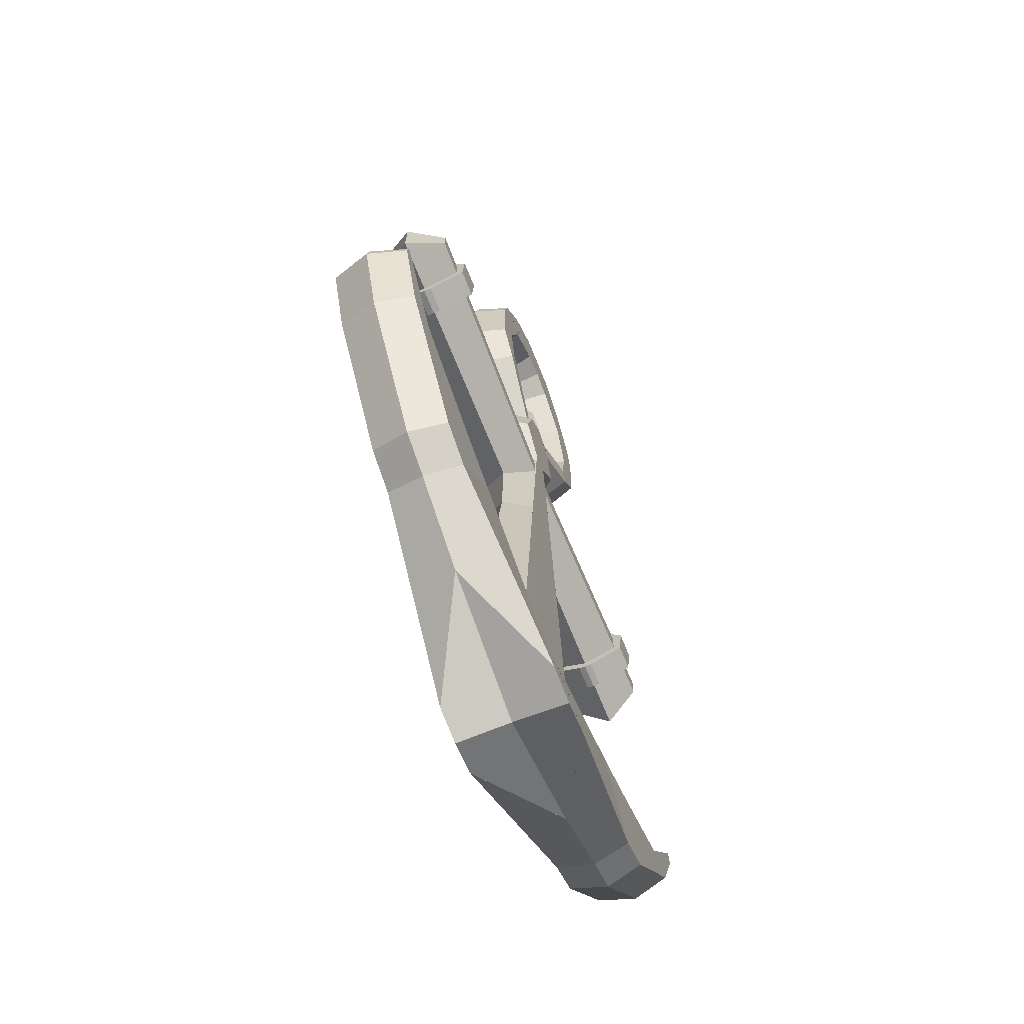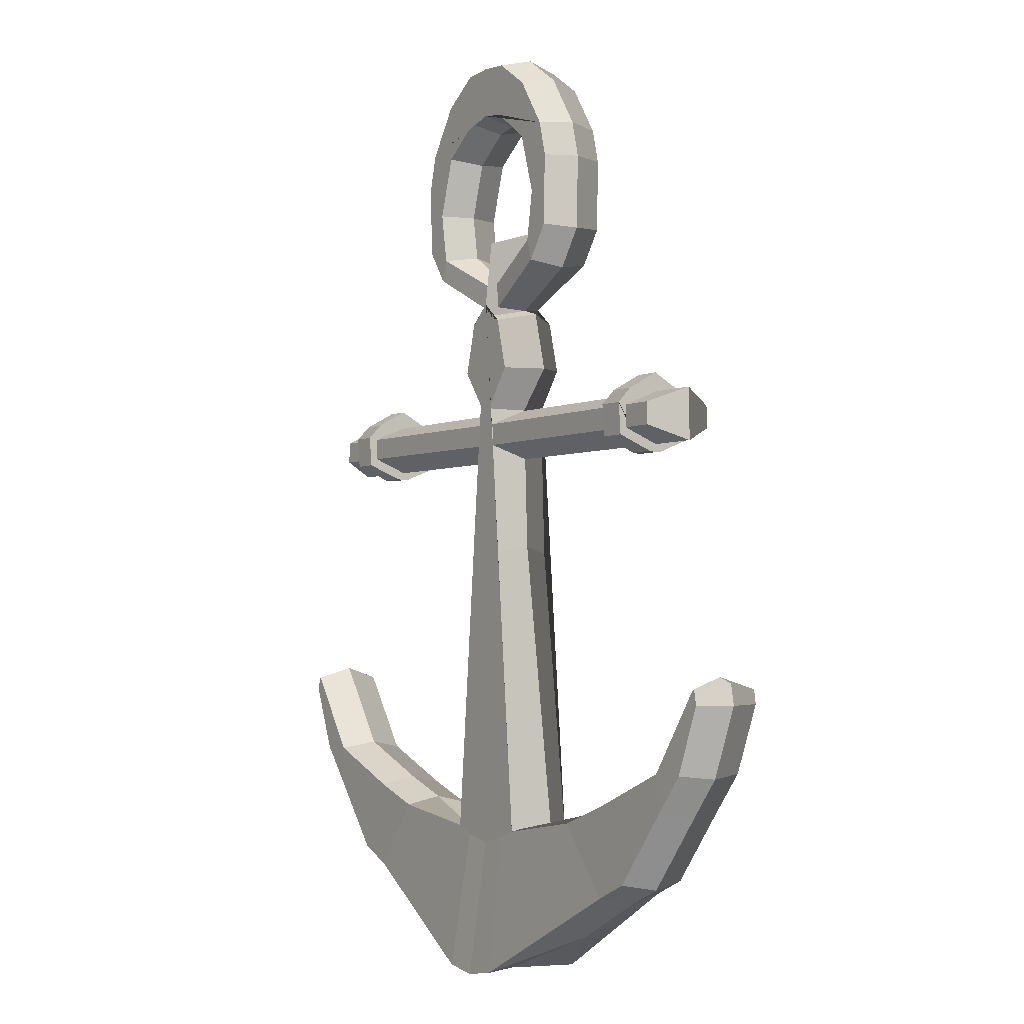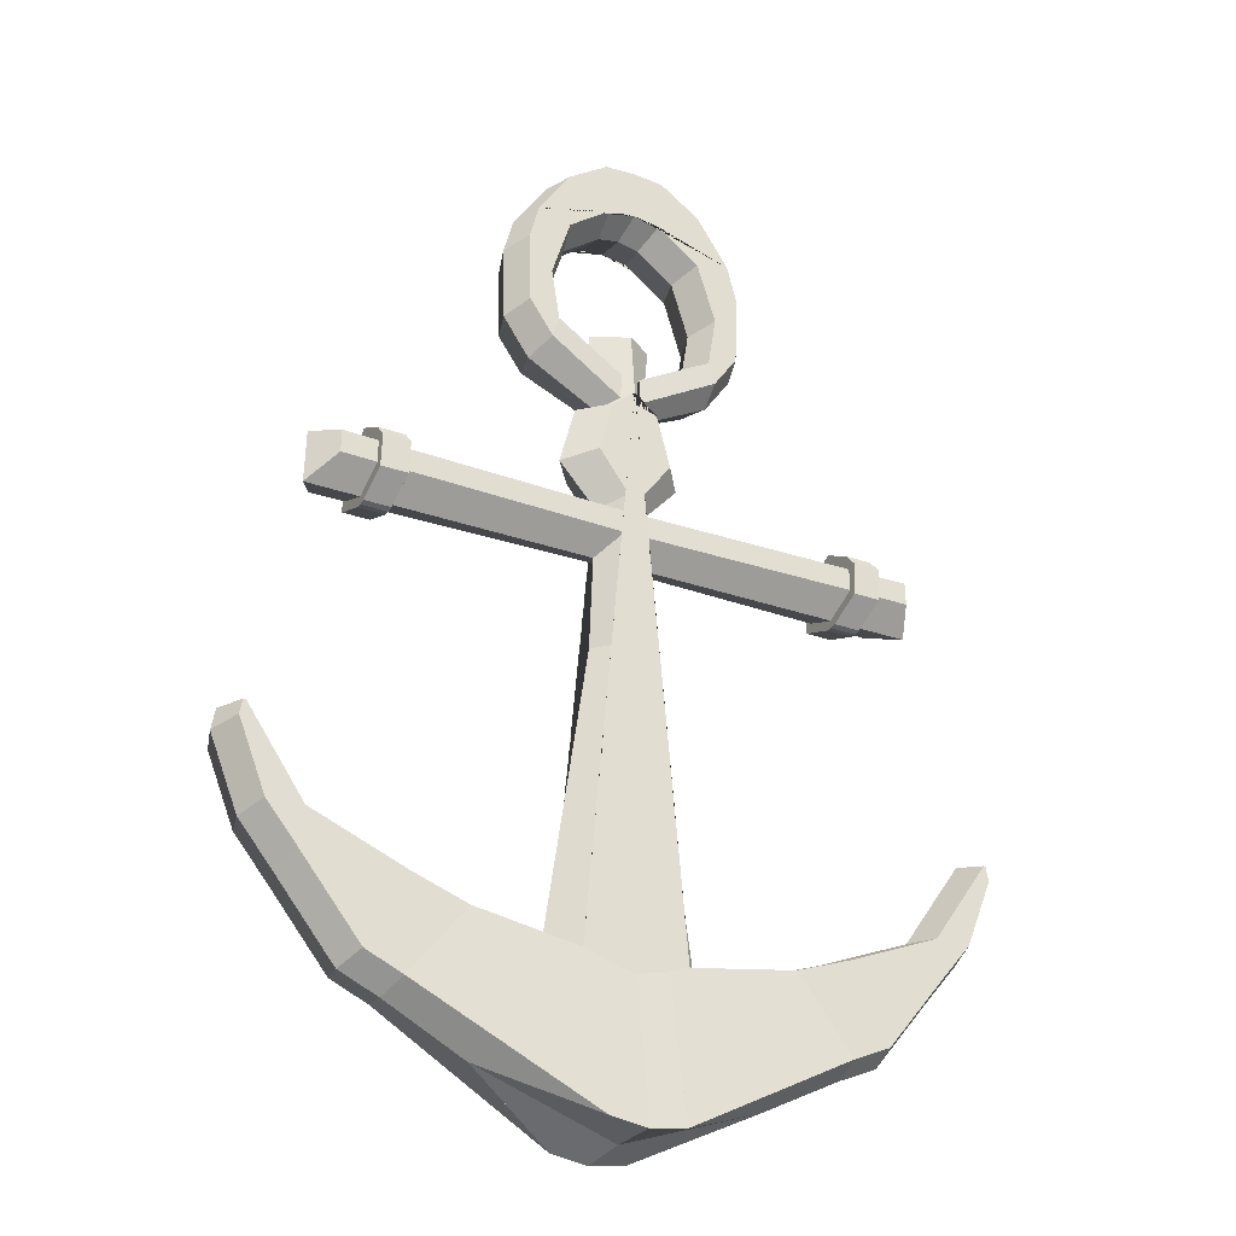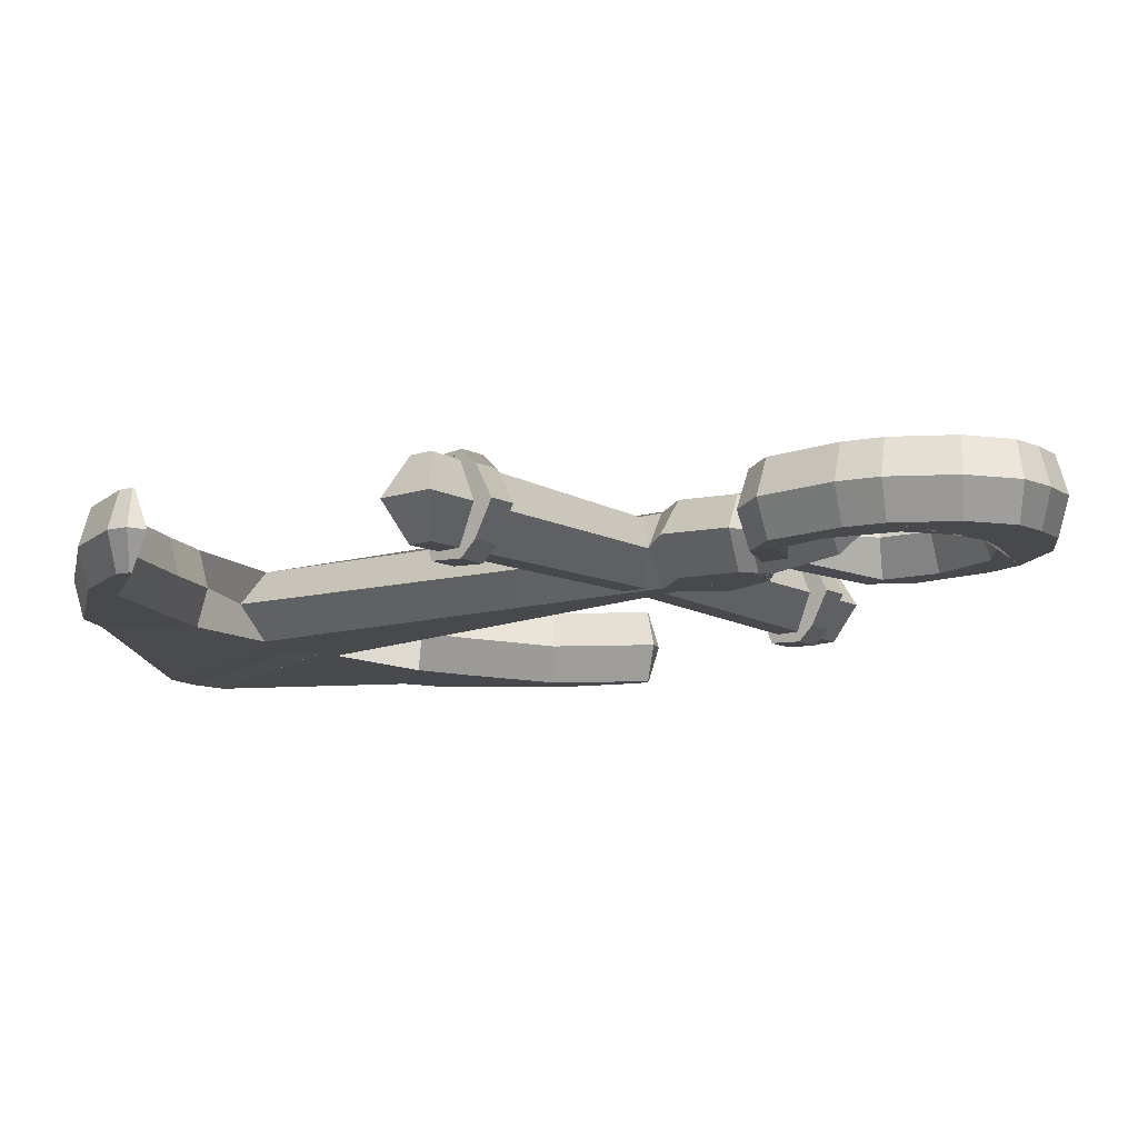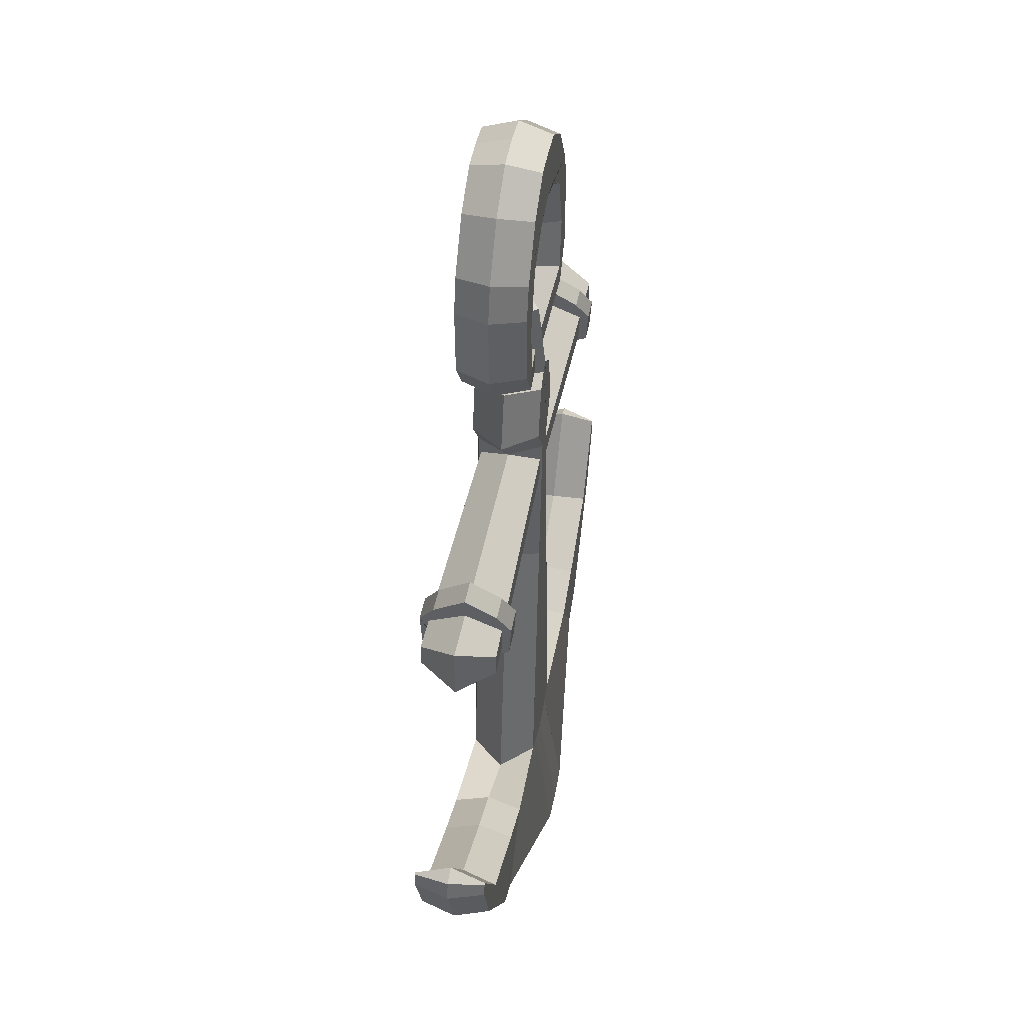
<metadata>
{"format":"obj","ext":"obj","renderer":"f3d","projection":"perspective","resolution":1024,"background":"white","views":[{"elev":-67.8,"azim":111.7,"up":"+Y"},{"elev":-3.2,"azim":-124.3,"up":"+Y"},{"elev":-29.5,"azim":152.6,"up":"+Y"},{"elev":-12.0,"azim":129.4,"up":"+Z"},{"elev":45.3,"azim":100.4,"up":"+Y"}]}
</metadata>
<code>
v  -43.41 112.2 16.23
v  -43.34 115.4 16.23
v  -83.01 115.4 17.04
v  -83.08 112.2 17.04
v  -43.62 133.5 15.39
v  -43.38 137.1 15.39
v  -53.4 142.3 16.67
v  -54.32 139.2 16.67
v  -54.57 149.7 16.67
v  -57.69 144.2 16.67
v  -51.92 158.3 16.67
v  -57.96 154.5 16.67
v  -45.93 162.8 16.67
v  -56.69 159.5 16.67
v  -42.09 163.3 16.67
v  -42.09 170.7 16.67
v  -46.44 170.4 16.67
v  -52.02 166.6 16.67
v  -47.1 32.75 19.42
v  -46.42 53.29 16.55
v  -63.81 55.96 17
v  -71.65 45.98 16.92
v  -71.6 58.74 17
v  -76.79 48.29 16.92
v  -84.66 64.11 16.99
v  -85.09 58.65 16.93
v  -92.68 75.75 16.99
v  -92.96 75.65 16.99
v  -93.32 73.68 16.97
v  -89.51 64.05 16.93
v  -78.11 115 16.24
v  -74.3 115 16.24
v  -74.3 112.9 16.67
v  -78.11 112.9 16.67
v  -74.3 117.8 16.24
v  -74.3 115.6 18.24
v  -78.11 117.8 16.24
v  -78.11 115.6 18.24
v  -74.3 111.7 15.54
v  -78.11 111.7 15.54
v  -74.3 111.1 17.94
v  -78.11 111.1 17.94
v  -74.3 110.4 11.85
v  -78.11 110.4 11.85
v  -74.3 109 12.74
v  -78.11 109 12.74
v  -74.3 110.4 11.75
v  -78.11 110.4 11.75
v  -74.3 108.9 11.75
v  -78.11 108.9 11.75
v  -42.09 134 16.62
v  -42.34 132.1 16.62
v  -45.35 131.2 16.62
v  -47.3 123.7 16.62
v  -43.01 117.8 16.62
v  -43.84 95.6 16.62
v  -49.23 53.3 16.62
v  -42.09 51.6 16.62
v  -47.1 32.76 19.42
v  -42.09 32.01 19.43
v  -40.78 112.2 16.23
v  -1.111 112.2 17.04
v  -1.181 115.4 17.04
v  -40.85 115.4 16.23
v  -40.56 133.5 15.39
v  -29.87 139.2 16.67
v  -30.79 142.3 16.67
v  -40.81 137.1 15.39
v  -26.5 144.2 16.67
v  -29.62 149.7 16.67
v  -26.23 154.5 16.67
v  -32.26 158.3 16.67
v  -27.5 159.5 16.67
v  -38.26 162.8 16.67
v  -32.16 166.6 16.67
v  -37.75 170.4 16.67
v  -37.08 32.75 19.42
v  -12.54 45.98 16.92
v  -20.38 55.96 17
v  -37.76 53.29 16.55
v  -7.394 48.29 16.92
v  -12.59 58.74 17
v  0.9059 58.65 16.93
v  0.4723 64.11 16.99
v  5.319 64.05 16.93
v  9.132 73.68 16.97
v  8.769 75.65 16.99
v  8.489 75.75 16.99
v  -6.073 115 16.24
v  -6.073 112.9 16.67
v  -9.893 112.9 16.67
v  -9.893 115 16.24
v  -9.893 115.6 18.24
v  -9.893 117.8 16.24
v  -6.073 115.6 18.24
v  -6.073 117.8 16.24
v  -6.073 111.7 15.54
v  -9.893 111.7 15.54
v  -9.893 111.1 17.94
v  -6.073 111.1 17.94
v  -6.073 110.4 11.85
v  -9.893 110.4 11.85
v  -9.893 109 12.74
v  -6.073 109 12.74
v  -6.073 110.4 11.75
v  -9.893 110.4 11.75
v  -9.893 108.9 11.75
v  -6.073 108.9 11.75
v  -34.96 53.3 16.62
v  -40.35 95.6 16.62
v  -41.17 117.8 16.62
v  -36.89 123.7 16.62
v  -38.84 131.2 16.62
v  -41.85 132.1 16.62
v  -37.08 32.76 19.42
v  -52.71 52.43 11.75
v  -46.24 96.54 11.75
v  -42.09 32.31 11.75
v  -61.28 39.1 11.75
v  -45.61 132.9 11.75
v  -42.09 143.5 15.59
v  -46.6 144.7 11.75
v  -48.52 132.1 11.75
v  -50.75 123.5 11.75
v  -45.41 117.5 11.75
v  -45.41 117.5 11.75
v  -45.71 110 11.75
v  -85.61 117.5 11.75
v  -85.77 110 11.75
v  -44.76 138.3 11.75
v  -51.9 143 11.75
v  -52.96 149.6 11.75
v  -50.5 157.7 11.75
v  -45.14 161.7 11.75
v  -42.09 162.3 11.75
v  -53.28 167.4 11.75
v  -47.11 171.6 11.75
v  -58.2 160 11.75
v  -59.55 154.6 11.75
v  -59.27 143.8 11.75
v  -55.52 138.3 11.75
v  -63.18 57.13 11.75
v  -70.91 59.89 11.75
v  -83.51 65.07 11.75
v  -92 77.39 11.75
v  -94.37 76.52 11.75
v  -94.91 73.58 11.75
v  -90.91 63.51 11.75
v  -86.38 57.98 11.75
v  -77.88 47.36 11.75
v  -72.44 44.92 11.75
v  -74.3 117.5 11.75
v  -78.11 117.5 11.75
v  -74.3 120.2 11.75
v  -78.11 120.2 11.75
v  -42.09 144.7 11.75
v  -42.09 172.1 11.75
v  -37.95 96.54 11.75
v  -31.48 52.43 11.75
v  -22.9 39.1 11.75
v  -37.59 144.7 11.75
v  -38.57 132.9 11.75
v  -35.67 132.1 11.75
v  -33.44 123.5 11.75
v  -38.78 117.5 11.75
v  -38.48 110 11.75
v  1.422 117.5 11.75
v  1.586 110 11.75
v  -39.43 138.3 11.75
v  -32.28 143 11.75
v  -31.23 149.6 11.75
v  -33.69 157.7 11.75
v  -39.05 161.7 11.75
v  -37.08 171.6 11.75
v  -30.91 167.4 11.75
v  -25.99 160 11.75
v  -24.64 154.6 11.75
v  -24.92 143.8 11.75
v  -28.67 138.3 11.75
v  -21.01 57.13 11.75
v  -13.28 59.89 11.75
v  -0.6758 65.07 11.75
v  7.809 77.39 11.75
v  10.18 76.52 11.75
v  10.72 73.58 11.75
v  6.719 63.51 11.75
v  2.193 57.98 11.75
v  -6.312 47.36 11.75
v  -11.75 44.92 11.75
v  -6.073 117.5 11.75
v  -9.893 117.5 11.75
v  -9.893 120.2 11.75
v  -6.073 120.2 11.75
v  -43.41 112.2 7.272
v  -83.08 112.2 6.454
v  -83.01 115.4 6.454
v  -43.34 115.4 7.272
v  -43.62 133.5 8.105
v  -54.32 139.2 6.83
v  -53.4 142.3 6.83
v  -43.38 137.1 8.105
v  -57.69 144.2 6.83
v  -54.57 149.7 6.83
v  -57.96 154.5 6.83
v  -51.92 158.3 6.83
v  -56.69 159.5 6.83
v  -45.93 162.8 6.83
v  -52.02 166.6 6.83
v  -46.44 170.4 6.83
v  -42.09 170.7 6.83
v  -42.09 163.3 6.83
v  -47.1 32.75 4.074
v  -71.65 45.98 6.576
v  -63.81 55.96 6.5
v  -46.42 53.29 6.944
v  -76.79 48.29 6.573
v  -71.6 58.74 6.502
v  -85.09 58.65 6.569
v  -84.66 64.11 6.508
v  -89.51 64.05 6.565
v  -93.32 73.68 6.528
v  -92.96 75.65 6.511
v  -92.68 75.75 6.511
v  -78.11 115 7.258
v  -78.11 112.9 6.828
v  -74.3 112.9 6.828
v  -74.3 115 7.258
v  -74.3 115.6 5.254
v  -74.3 117.8 7.258
v  -78.11 115.6 5.254
v  -78.11 117.8 7.258
v  -78.11 111.7 7.958
v  -74.3 111.7 7.958
v  -74.3 111.1 5.556
v  -78.11 111.1 5.556
v  -78.11 110.4 11.64
v  -74.3 110.4 11.64
v  -74.3 109 10.76
v  -78.11 109 10.76
v  -42.09 134 6.877
v  -42.09 51.6 6.874
v  -49.23 53.3 6.877
v  -43.84 95.6 6.877
v  -43.01 117.8 6.877
v  -47.3 123.7 6.877
v  -45.35 131.2 6.877
v  -42.34 132.1 6.877
v  -42.09 32.01 4.067
v  -47.1 32.76 4.074
v  -40.78 112.2 7.272
v  -40.85 115.4 7.272
v  -1.181 115.4 6.454
v  -1.111 112.2 6.454
v  -40.56 133.5 8.105
v  -40.81 137.1 8.105
v  -30.79 142.3 6.83
v  -29.87 139.2 6.83
v  -29.62 149.7 6.83
v  -26.5 144.2 6.83
v  -32.26 158.3 6.83
v  -26.23 154.5 6.83
v  -38.26 162.8 6.83
v  -27.5 159.5 6.83
v  -37.75 170.4 6.83
v  -32.16 166.6 6.83
v  -37.08 32.75 4.074
v  -37.76 53.29 6.944
v  -20.38 55.96 6.5
v  -12.54 45.98 6.576
v  -12.59 58.74 6.502
v  -7.394 48.29 6.573
v  0.4723 64.11 6.508
v  0.9059 58.65 6.569
v  8.489 75.75 6.511
v  8.769 75.65 6.511
v  9.132 73.68 6.528
v  5.319 64.05 6.565
v  -6.073 115 7.258
v  -9.893 115 7.258
v  -9.893 112.9 6.828
v  -6.073 112.9 6.828
v  -9.893 117.8 7.258
v  -9.893 115.6 5.254
v  -6.073 117.8 7.258
v  -6.073 115.6 5.254
v  -9.893 111.7 7.958
v  -6.073 111.7 7.958
v  -9.893 111.1 5.556
v  -6.073 111.1 5.556
v  -9.893 110.4 11.64
v  -6.073 110.4 11.64
v  -9.893 109 10.76
v  -6.073 109 10.76
v  -41.85 132.1 6.877
v  -38.84 131.2 6.877
v  -36.89 123.7 6.877
v  -41.17 117.8 6.877
v  -40.35 95.6 6.877
v  -34.96 53.3 6.877
v  -37.08 32.76 4.074
v  -42.09 143.5 7.905
g Plane002
f 1 2 3 4
f 5 6 7 8
f 8 7 9 10
f 10 9 11 12
f 12 11 13 14
f 14 13 15 16 17 18
f 19 20 21 22
f 22 21 23 24
f 24 23 25 26
f 26 25 27 28 29 30
f 31 32 33 34
f 32 35 36 33
f 35 37 38 36
f 37 31 34 38
f 34 33 39 40
f 33 36 41 39
f 36 38 42 41
f 38 34 40 42
f 40 39 43 44
f 39 41 45 43
f 41 42 46 45
f 42 40 44 46
f 44 43 47 48
f 43 45 49 47
f 45 46 50 49
f 46 44 48 50
f 51 52 53 54 55 56 57 58
f 58 57 59 60
f 61 62 63 64
f 65 66 67 68
f 66 69 70 67
f 69 71 72 70
f 71 73 74 72
f 73 75 76 16 15 74
f 77 78 79 80
f 78 81 82 79
f 81 83 84 82
f 83 85 86 87 88 84
f 89 90 91 92
f 92 91 93 94
f 94 93 95 96
f 96 95 90 89
f 90 97 98 91
f 91 98 99 93
f 93 99 100 95
f 95 100 97 90
f 97 101 102 98
f 98 102 103 99
f 99 103 104 100
f 100 104 101 97
f 101 105 106 102
f 102 106 107 103
f 103 107 108 104
f 104 108 105 101
f 51 58 109 110 111 112 113 114
f 58 60 115 109
f 116 57 56 117
f 118 60 59 119
f 120 52 51 121 122
f 123 53 52 120
f 124 54 53 123
f 125 55 54 124
f 117 56 55 125
f 126 2 1 127
f 128 3 2 126
f 129 4 3 128
f 127 1 4 129
f 130 6 5 120
f 131 7 6 130
f 132 9 7 131
f 133 11 9 132
f 134 13 11 133
f 135 15 13 134
f 136 18 17 137
f 138 14 18 136
f 139 12 14 138
f 140 10 12 139
f 141 8 10 140
f 120 5 8 141
f 116 20 19 119
f 142 21 20 116
f 143 23 21 142
f 144 25 23 143
f 145 27 25 144
f 146 28 27 145
f 147 29 28 146
f 148 30 29 147
f 149 26 30 148
f 150 24 26 149
f 151 22 24 150
f 119 19 22 151
f 152 32 31 153
f 154 35 32 152
f 155 37 35 154
f 153 31 37 155
f 122 121 156
f 137 17 16 157
f 158 110 109 159
f 160 115 60 118
f 161 121 51 114 162
f 162 114 113 163
f 163 113 112 164
f 164 112 111 165
f 165 111 110 158
f 166 61 64 165
f 165 64 63 167
f 167 63 62 168
f 168 62 61 166
f 162 65 68 169
f 169 68 67 170
f 170 67 70 171
f 171 70 72 172
f 172 72 74 173
f 173 74 15 135
f 174 76 75 175
f 175 75 73 176
f 176 73 71 177
f 177 71 69 178
f 178 69 66 179
f 179 66 65 162
f 160 77 80 159
f 159 80 79 180
f 180 79 82 181
f 181 82 84 182
f 182 84 88 183
f 183 88 87 184
f 184 87 86 185
f 185 86 85 186
f 186 85 83 187
f 187 83 81 188
f 188 81 78 189
f 189 78 77 160
f 190 89 92 191
f 191 92 94 192
f 192 94 96 193
f 193 96 89 190
f 156 121 161
f 157 16 76 174
f 194 195 196 197
f 198 199 200 201
f 199 202 203 200
f 202 204 205 203
f 204 206 207 205
f 206 208 209 210 211 207
f 212 213 214 215
f 213 216 217 214
f 216 218 219 217
f 218 220 221 222 223 219
f 224 225 226 227
f 227 226 228 229
f 229 228 230 231
f 231 230 225 224
f 225 232 233 226
f 226 233 234 228
f 228 234 235 230
f 230 235 232 225
f 232 236 237 233
f 233 237 238 234
f 234 238 239 235
f 235 239 236 232
f 236 48 47 237
f 237 47 49 238
f 238 49 50 239
f 239 50 48 236
f 240 241 242 243 244 245 246 247
f 241 248 249 242
f 250 251 252 253
f 254 255 256 257
f 257 256 258 259
f 259 258 260 261
f 261 260 262 263
f 263 262 211 210 264 265
f 266 267 268 269
f 269 268 270 271
f 271 270 272 273
f 273 272 274 275 276 277
f 278 279 280 281
f 279 282 283 280
f 282 284 285 283
f 284 278 281 285
f 281 280 286 287
f 280 283 288 286
f 283 285 289 288
f 285 281 287 289
f 287 286 290 291
f 286 288 292 290
f 288 289 293 292
f 289 287 291 293
f 291 290 106 105
f 290 292 107 106
f 292 293 108 107
f 293 291 105 108
f 240 294 295 296 297 298 299 241
f 241 299 300 248
f 116 117 243 242
f 118 119 249 248
f 120 122 301 240 247
f 123 120 247 246
f 124 123 246 245
f 125 124 245 244
f 117 125 244 243
f 126 127 194 197
f 128 126 197 196
f 129 128 196 195
f 127 129 195 194
f 130 120 198 201
f 131 130 201 200
f 132 131 200 203
f 133 132 203 205
f 134 133 205 207
f 135 134 207 211
f 136 137 209 208
f 138 136 208 206
f 139 138 206 204
f 140 139 204 202
f 141 140 202 199
f 120 141 199 198
f 116 119 212 215
f 142 116 215 214
f 143 142 214 217
f 144 143 217 219
f 145 144 219 223
f 146 145 223 222
f 147 146 222 221
f 148 147 221 220
f 149 148 220 218
f 150 149 218 216
f 151 150 216 213
f 119 151 213 212
f 152 153 224 227
f 154 152 227 229
f 155 154 229 231
f 153 155 231 224
f 122 156 301
f 137 157 210 209
f 158 159 299 298
f 160 118 248 300
f 161 162 294 240 301
f 162 163 295 294
f 163 164 296 295
f 164 165 297 296
f 165 158 298 297
f 166 165 251 250
f 165 167 252 251
f 167 168 253 252
f 168 166 250 253
f 162 169 255 254
f 169 170 256 255
f 170 171 258 256
f 171 172 260 258
f 172 173 262 260
f 173 135 211 262
f 174 175 265 264
f 175 176 263 265
f 176 177 261 263
f 177 178 259 261
f 178 179 257 259
f 179 162 254 257
f 160 159 267 266
f 159 180 268 267
f 180 181 270 268
f 181 182 272 270
f 182 183 274 272
f 183 184 275 274
f 184 185 276 275
f 185 186 277 276
f 186 187 273 277
f 187 188 271 273
f 188 189 269 271
f 189 160 266 269
f 190 191 279 278
f 191 192 282 279
f 192 193 284 282
f 193 190 278 284
f 156 161 301
f 157 174 264 210

</code>
